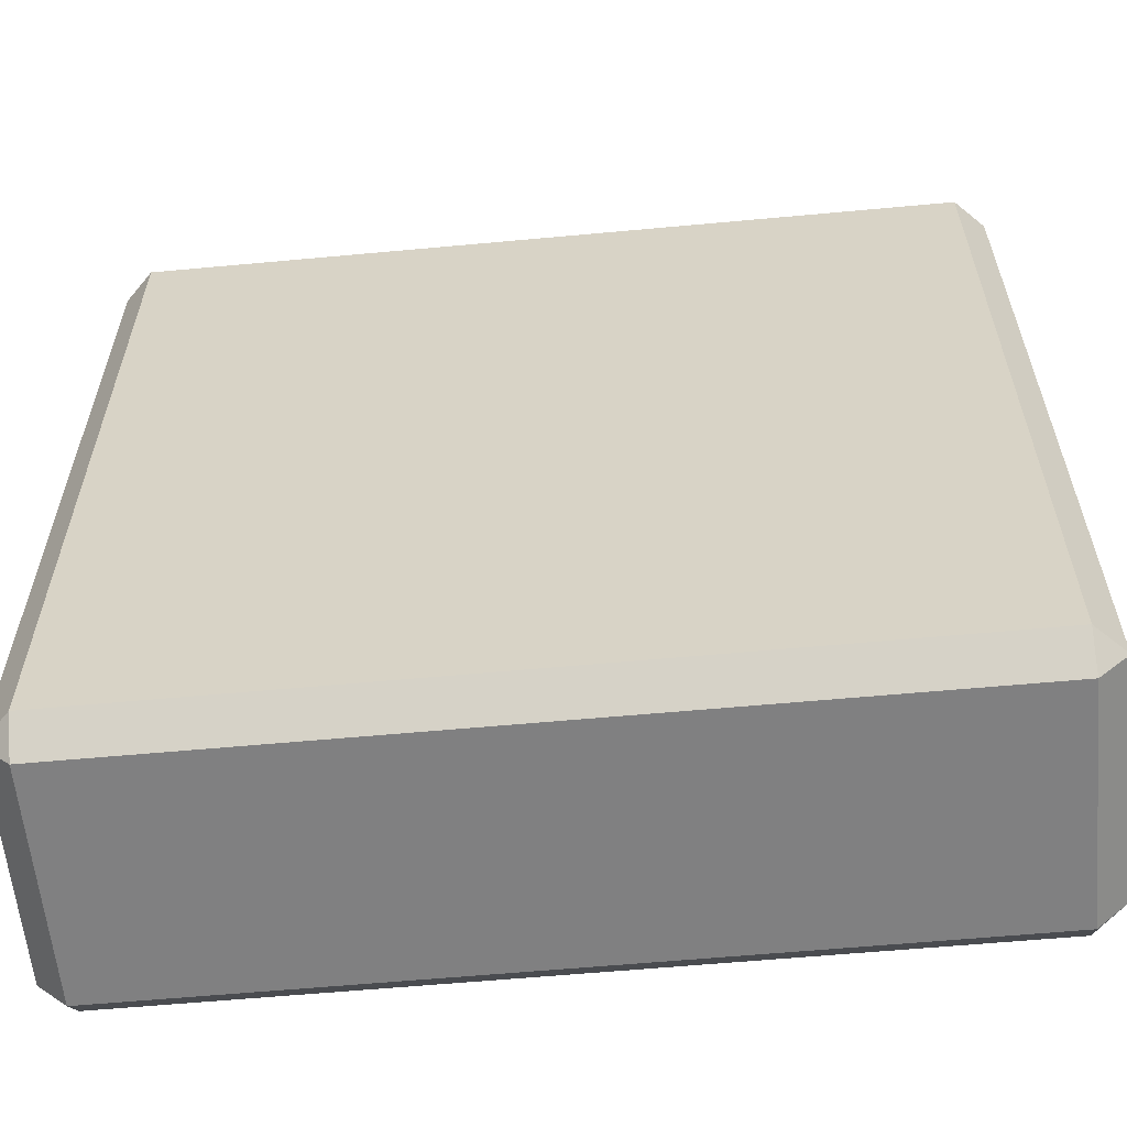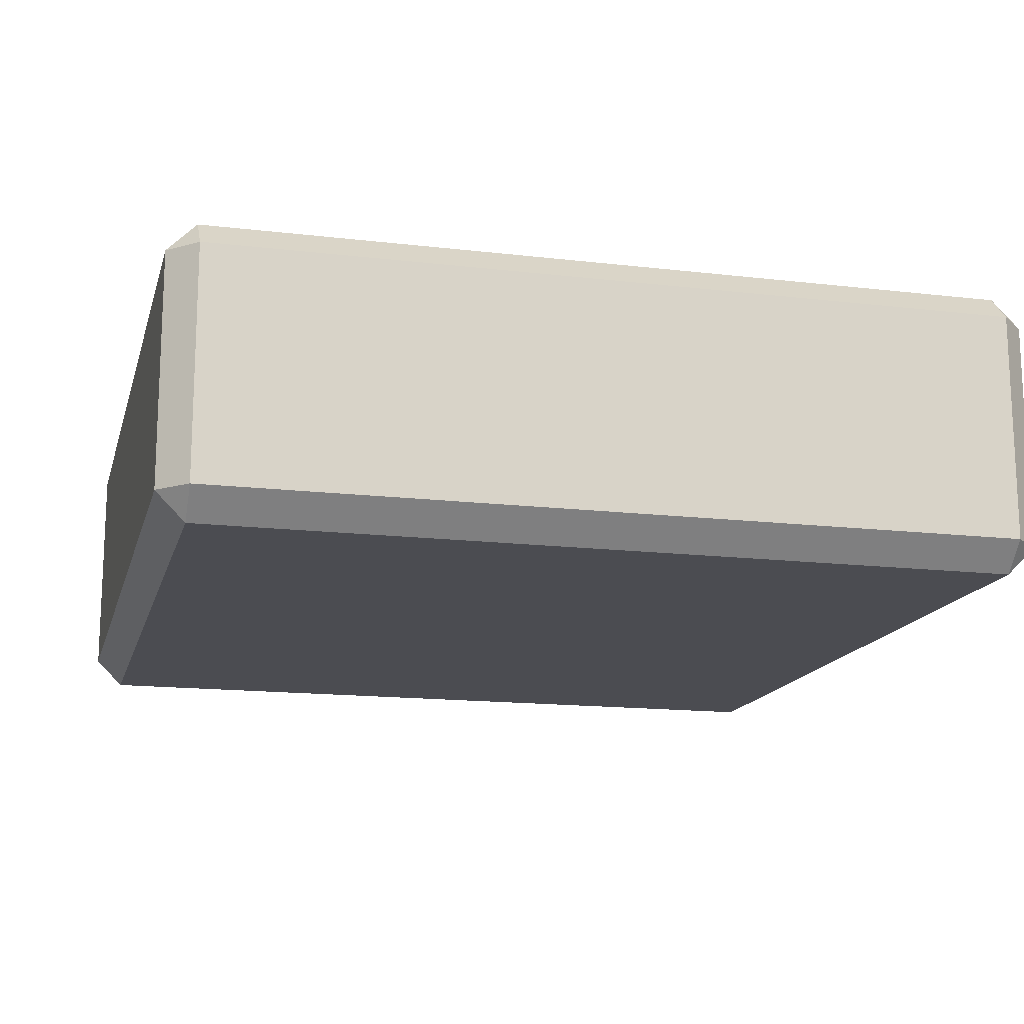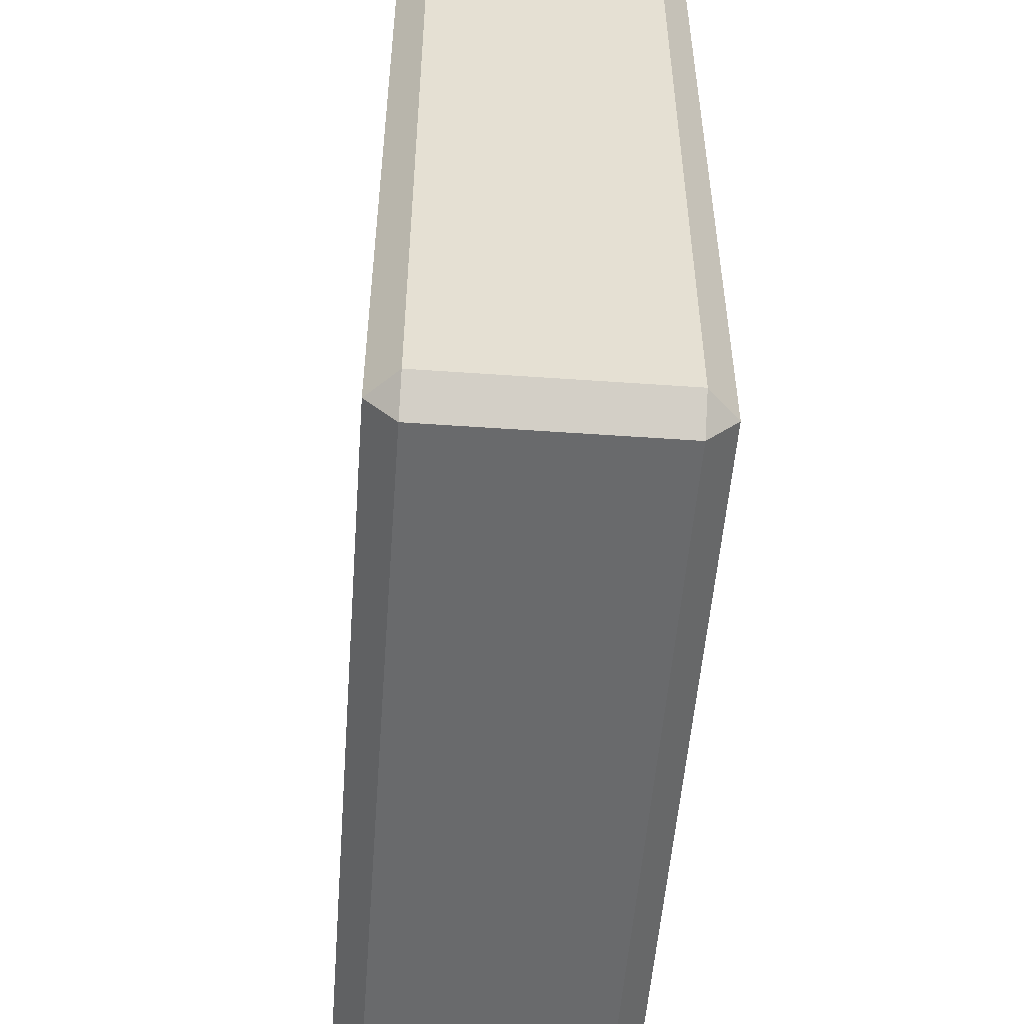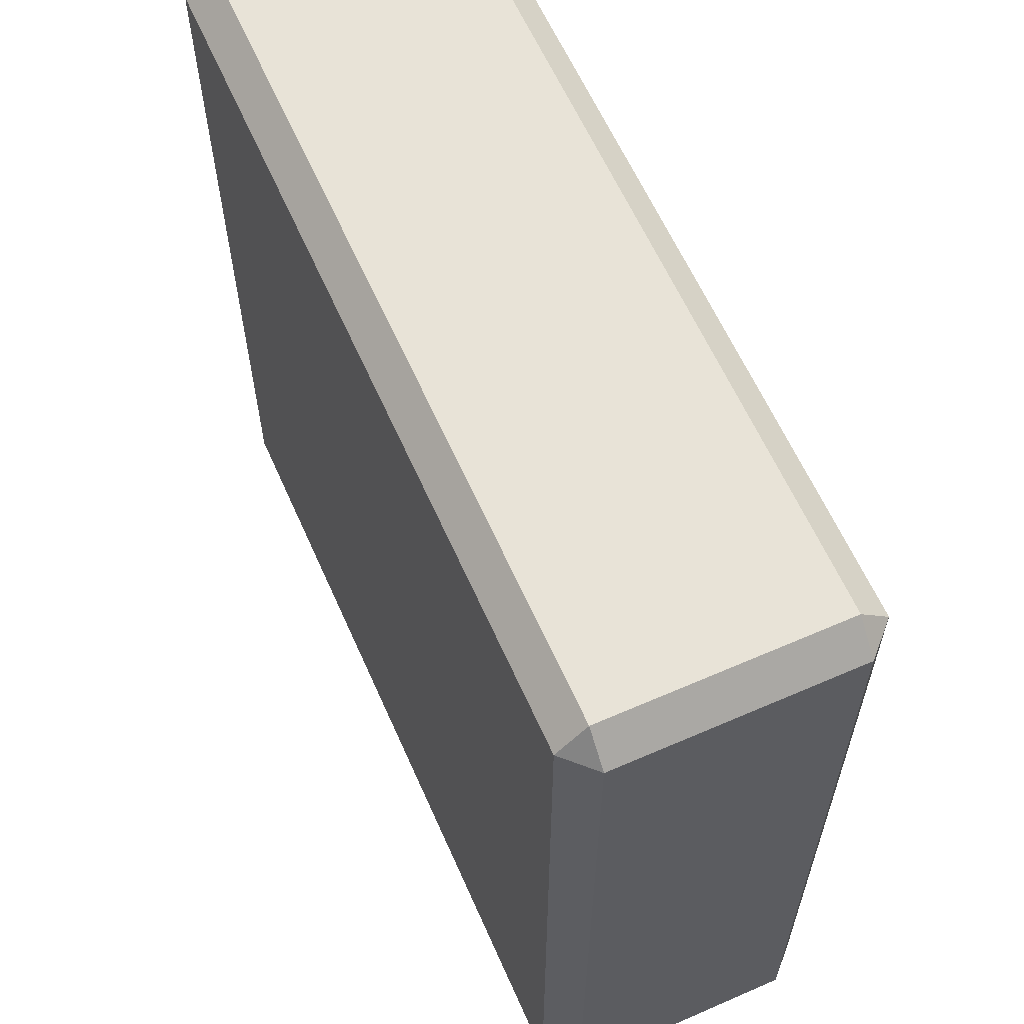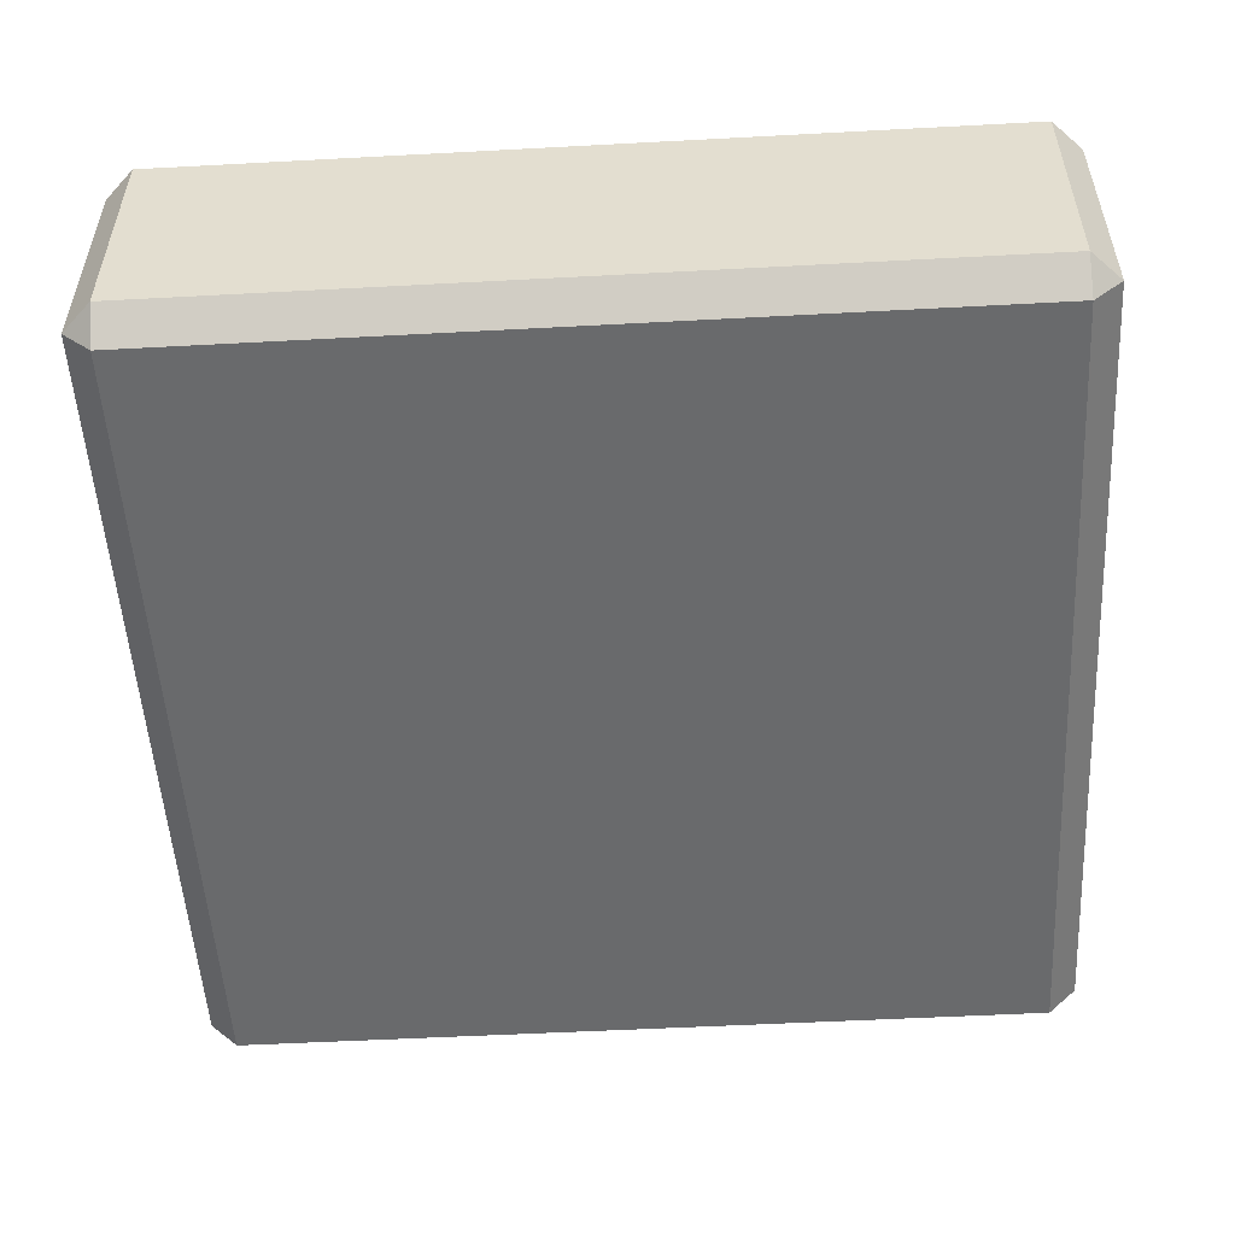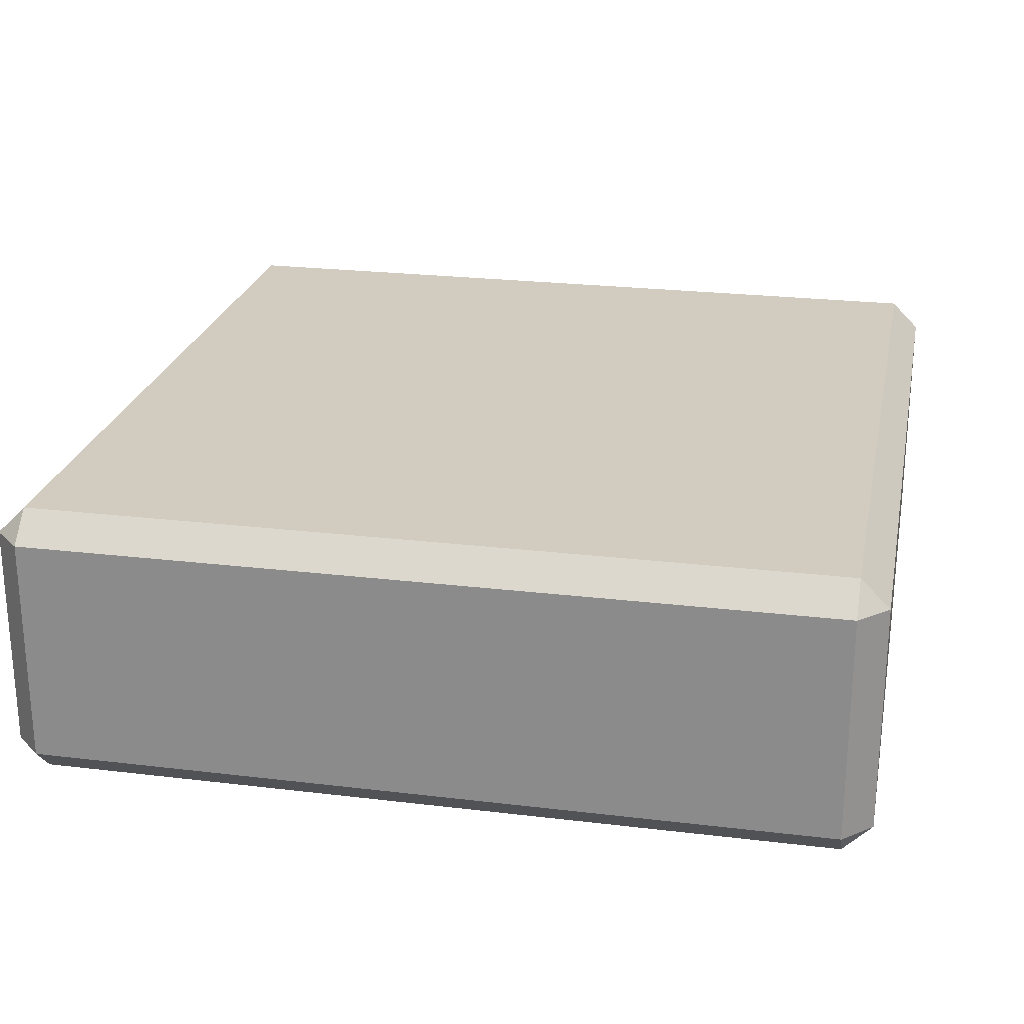
<metadata>
{"format":"obj","ext":"obj","renderer":"f3d","projection":"perspective","resolution":1024,"background":"white","views":[{"elev":-60.0,"azim":-174.6,"up":"+Z"},{"elev":-15.3,"azim":75.9,"up":"+Y"},{"elev":-52.9,"azim":-94.3,"up":"+Z"},{"elev":61.7,"azim":66.1,"up":"+Z"},{"elev":-52.9,"azim":-86.7,"up":"+Y"},{"elev":23.8,"azim":11.4,"up":"+Y"}]}
</metadata>
<code>
o Cube
v -1.5 -0.4 1.4
v -1.4 -0.5 1.4
v -1.4 -0.4 1.5
v -1.5 -0.4 -1.4
v -1.4 -0.4 -1.5
v -1.4 -0.5 -1.4
v 1.4 -0.4 -1.5
v 1.5 -0.4 -1.4
v 1.4 -0.5 -1.4
v 1.4 -0.4 1.5
v 1.4 -0.5 1.4
v 1.5 -0.4 1.4
v -1.4 0.4 1.5
v -1.4 0.5 1.4
v -1.5 0.4 1.4
v -1.4 0.4 -1.5
v -1.5 0.4 -1.4
v -1.4 0.5 -1.4
v 1.5 0.4 -1.4
v 1.4 0.4 -1.5
v 1.4 0.5 -1.4
v 1.5 0.4 1.4
v 1.4 0.5 1.4
v 1.4 0.4 1.5
f 13 3 10 24
f 5 16 20 7
f 8 19 22 12
f 14 23 21 18
f 1 15 17 4
f 1 2 3
f 4 5 6
f 7 8 9
f 10 11 12
f 13 14 15
f 16 17 18
f 19 20 21
f 22 23 24
f 1 4 6 2
f 2 11 10 3
f 3 13 15 1
f 5 7 9 6
f 4 17 16 5
f 8 12 11 9
f 7 20 19 8
f 12 22 24 10
f 14 18 17 15
f 13 24 23 14
f 18 21 20 16
f 21 23 22 19
f 2 6 9 11

</code>
